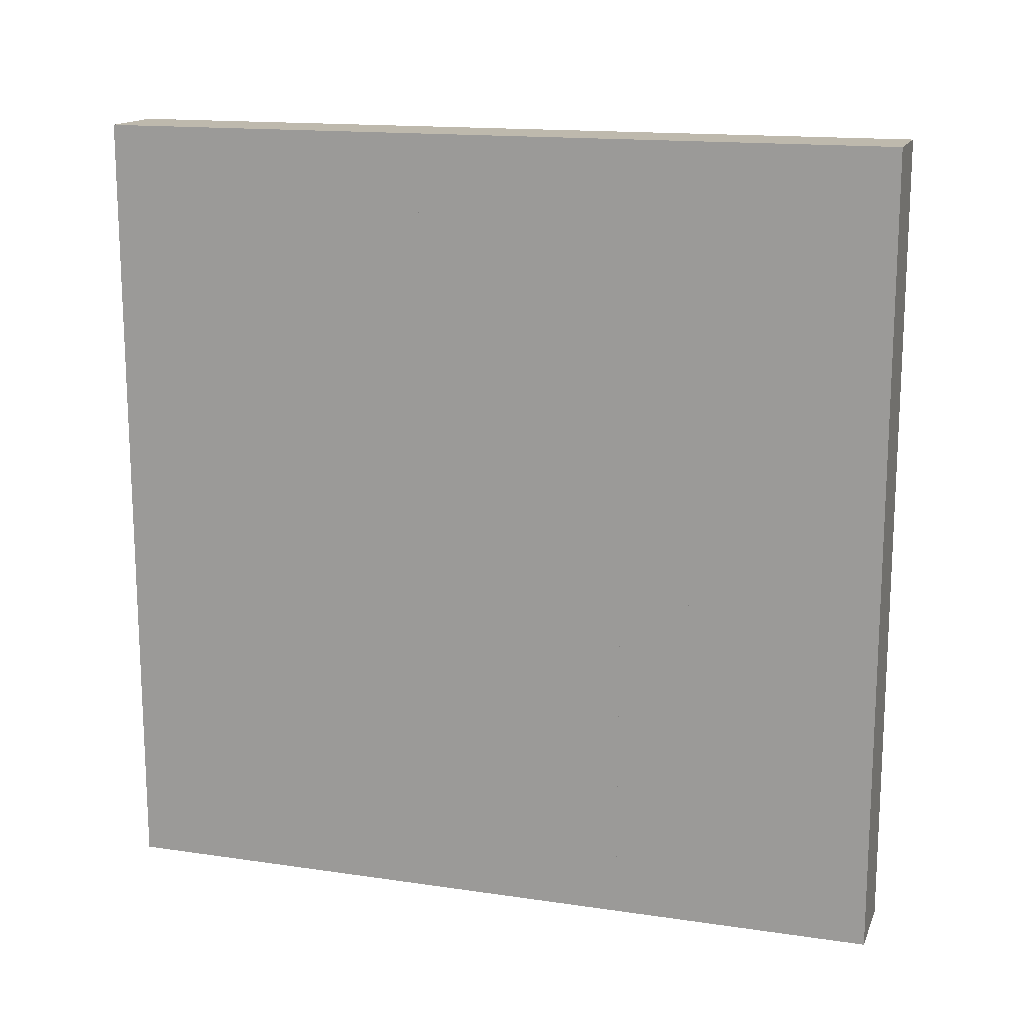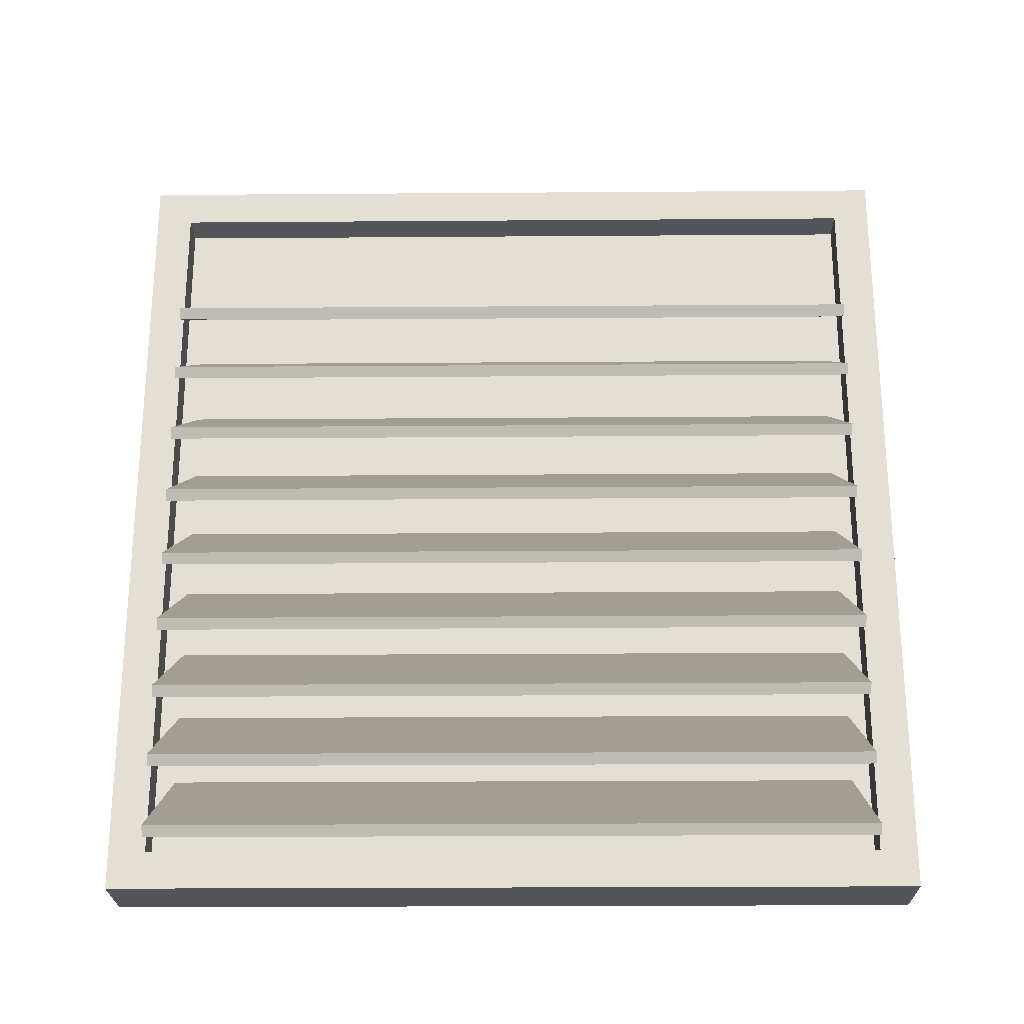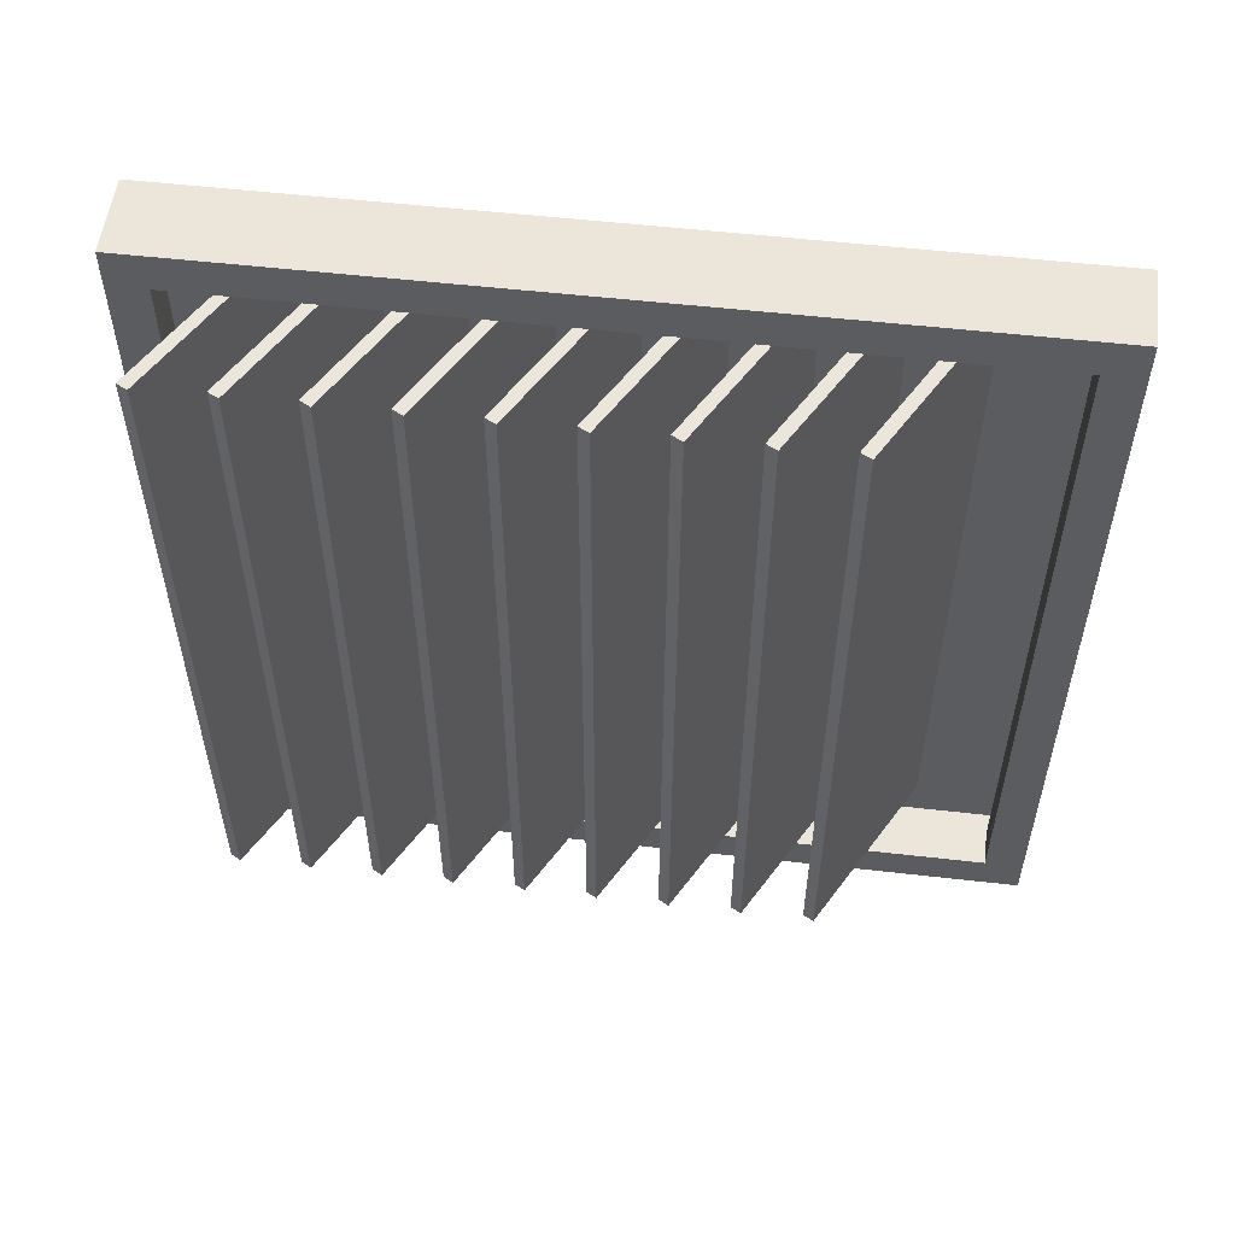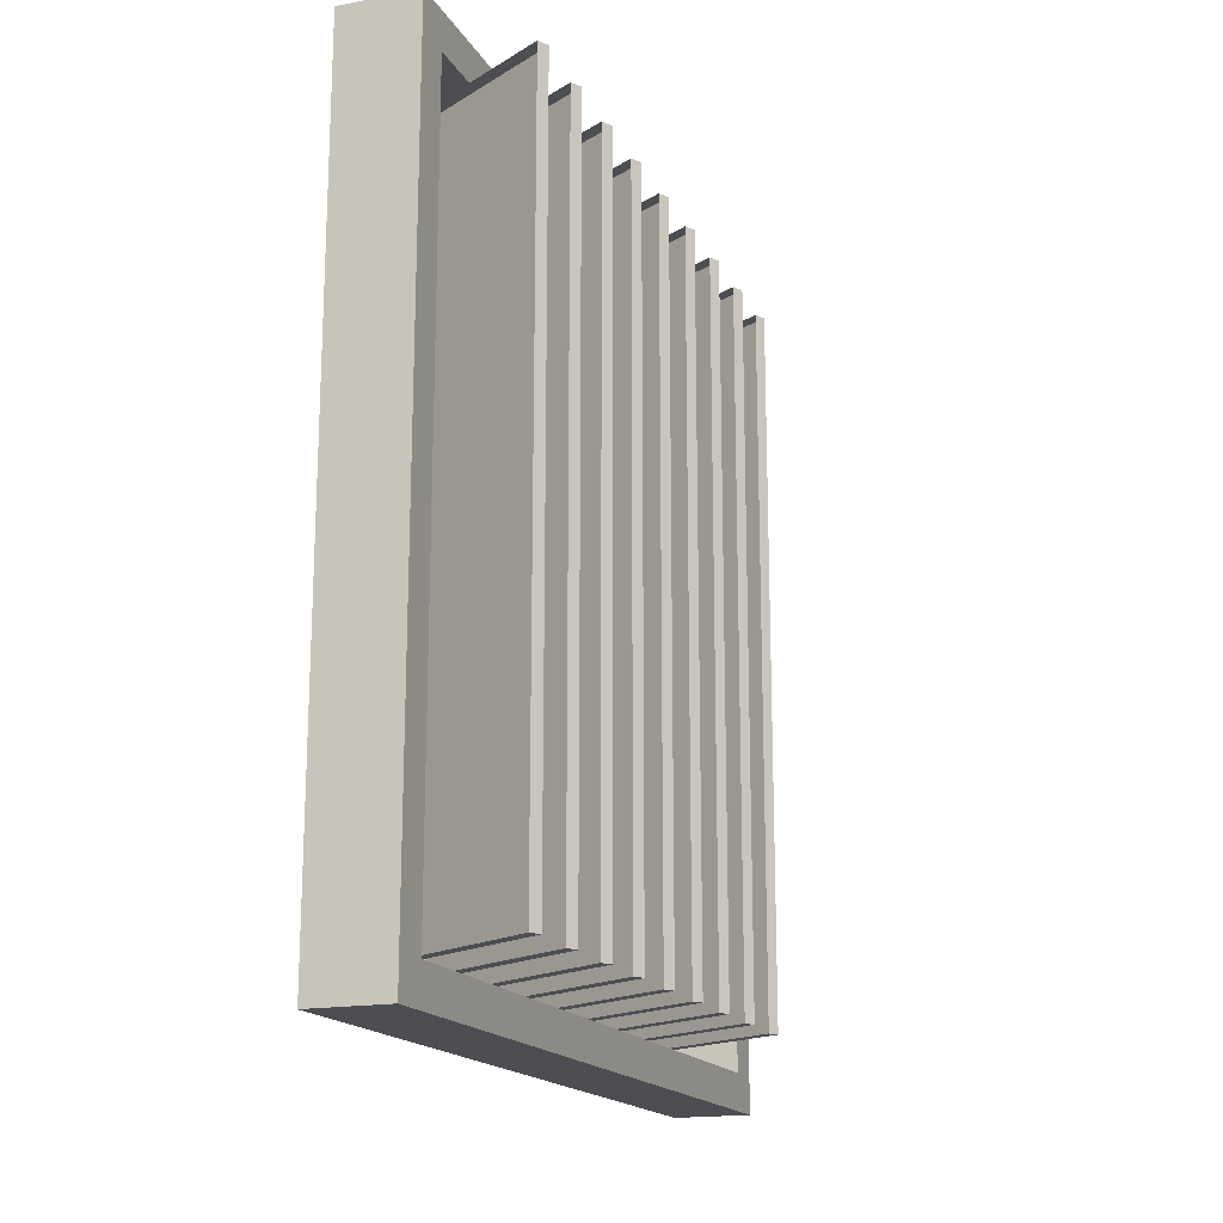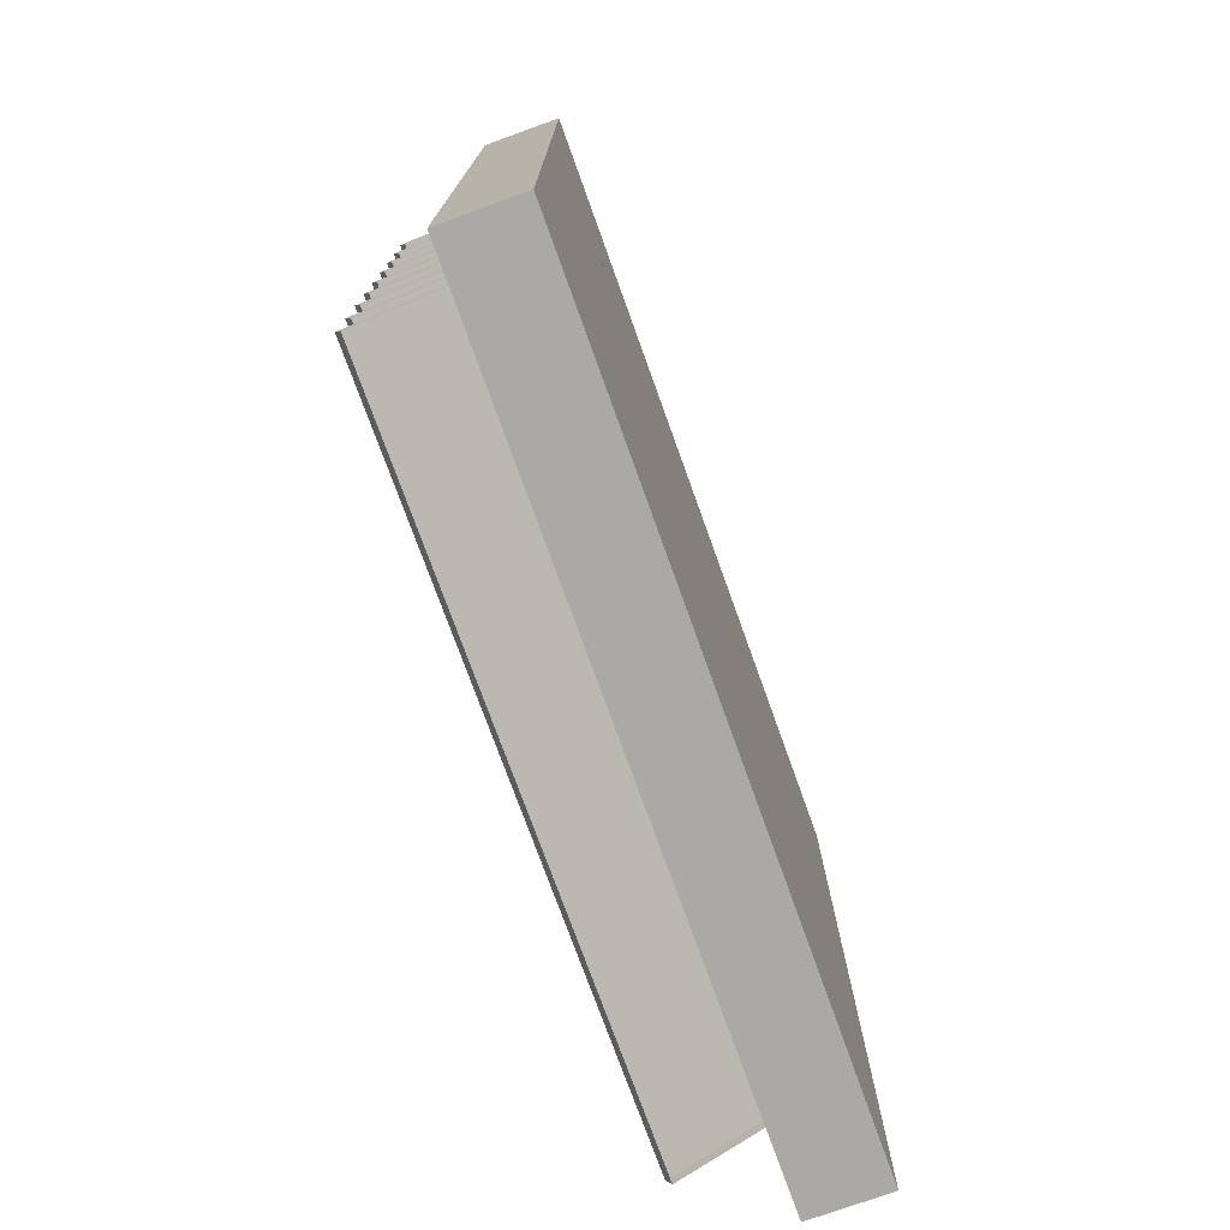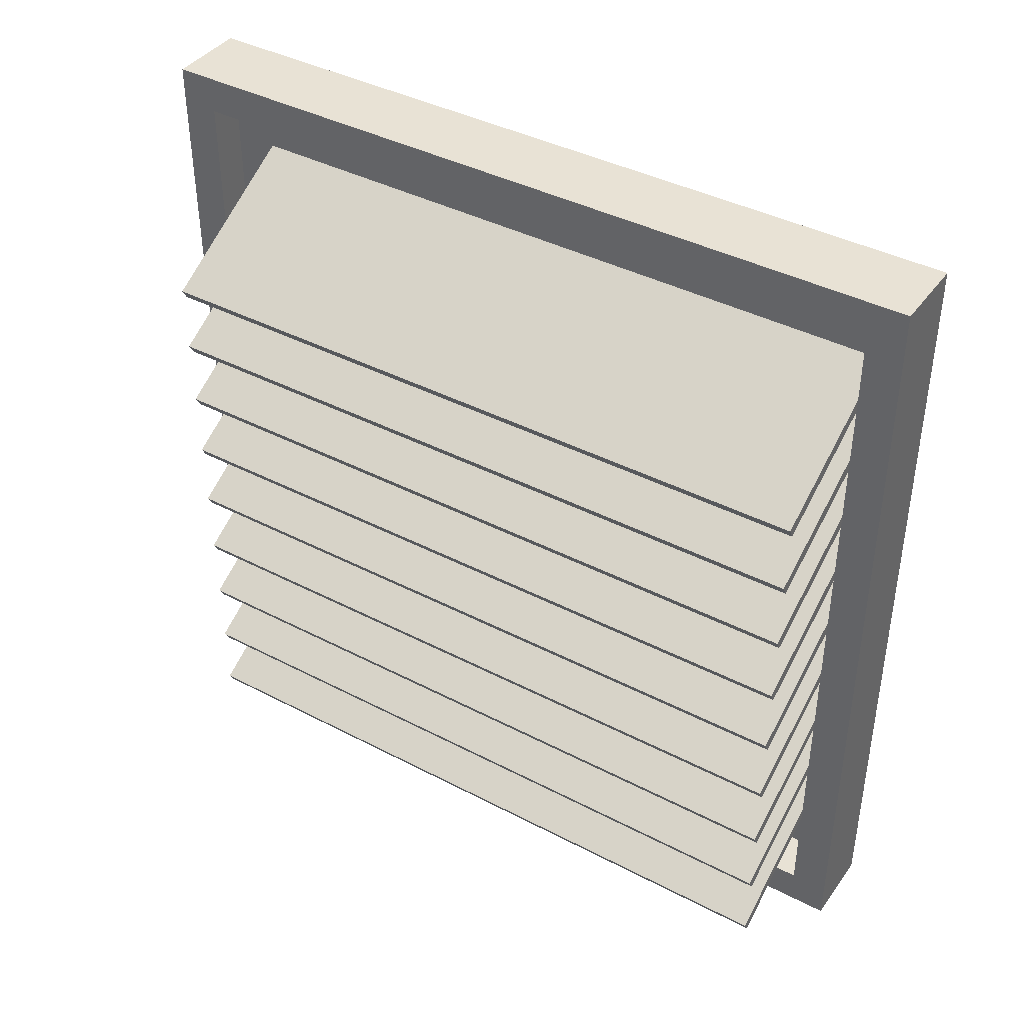
<metadata>
{"format":"obj","ext":"obj","renderer":"f3d","projection":"perspective","resolution":1024,"background":"white","views":[{"elev":15.3,"azim":-72.7,"up":"+Z"},{"elev":-24.0,"azim":90.7,"up":"+Y"},{"elev":54.4,"azim":96.9,"up":"+Z"},{"elev":-17.2,"azim":20.8,"up":"+Z"},{"elev":-75.4,"azim":-160.2,"up":"+Y"},{"elev":40.6,"azim":122.6,"up":"+Y"}]}
</metadata>
<code>
o Small_Vent_Cube.003
v -0.0976 2.28 0.8776
v -0.0976 4.035 0.8776
v -0.0976 2.28 -0.8776
v -0.0976 4.035 -0.8776
v 0.0976 2.25 0.9081
v 0.0976 4.066 0.9081
v 0.0976 2.25 -0.9081
v 0.0976 4.066 -0.9081
v 0.0976 4.158 -1
v 0.0976 2.158 -1
v 0.0976 2.158 1
v 0.0976 4.158 1
v 0.01199 4.066 -0.9081
v 0.01199 2.25 -0.9081
v 0.01199 2.25 0.9081
v 0.01199 4.066 0.9081
v -0.0976 2.158 -1
v -0.0976 2.158 1
v -0.0976 4.158 1
v -0.0976 4.158 -1
v -0.0976 2.358 1
v -0.0976 2.558 1
v -0.0976 2.758 1
v -0.0976 2.958 1
v -0.0976 3.158 1
v -0.0976 3.358 1
v -0.0976 3.558 1
v -0.0976 3.758 1
v -0.0976 3.958 1
v -0.0976 3.958 -1
v -0.0976 3.758 -1
v -0.0976 3.558 -1
v -0.0976 3.358 -1
v -0.0976 3.158 -1
v -0.0976 2.958 -1
v -0.0976 2.758 -1
v -0.0976 2.558 -1
v -0.0976 2.358 -1
v 0.0976 3.958 -1
v 0.0976 3.758 -1
v 0.0976 3.558 -1
v 0.0976 3.358 -1
v 0.0976 3.158 -1
v 0.0976 2.958 -1
v 0.0976 2.758 -1
v 0.0976 2.558 -1
v 0.0976 2.358 -1
v 0.0976 3.958 1
v 0.0976 3.758 1
v 0.0976 3.558 1
v 0.0976 3.358 1
v 0.0976 3.158 1
v 0.0976 2.958 1
v 0.0976 2.758 1
v 0.0976 2.558 1
v 0.0976 2.358 1
v 0.0976 3.884 -0.9081
v 0.0976 3.703 -0.9081
v 0.0976 3.521 -0.9081
v 0.0976 3.339 -0.9081
v 0.0976 3.158 -0.9081
v 0.0976 2.976 -0.9081
v 0.0976 2.794 -0.9081
v 0.0976 2.613 -0.9081
v 0.0976 2.431 -0.9081
v 0.0976 3.884 0.9081
v 0.0976 3.703 0.9081
v 0.0976 3.521 0.9081
v 0.0976 3.339 0.9081
v 0.0976 3.158 0.9081
v 0.0976 2.976 0.9081
v 0.0976 2.794 0.9081
v 0.0976 2.613 0.9081
v 0.0976 2.431 0.9081
v 0.01199 3.884 -0.9081
v 0.01199 3.703 -0.9081
v 0.01199 3.521 -0.9081
v 0.01199 3.339 -0.9081
v 0.01199 3.158 -0.9081
v 0.01199 2.976 -0.9081
v 0.01199 2.794 -0.9081
v 0.01199 2.613 -0.9081
v 0.01199 2.431 -0.9081
v 0.01199 3.884 0.9081
v 0.01199 3.703 0.9081
v 0.01199 3.521 0.9081
v 0.01199 3.339 0.9081
v 0.01199 3.158 0.9081
v 0.01199 2.976 0.9081
v 0.01199 2.794 0.9081
v 0.01199 2.613 0.9081
v 0.01199 2.431 0.9081
v -0.0976 2.456 0.8776
v -0.0976 2.631 0.8776
v -0.0976 2.807 0.8776
v -0.0976 2.982 0.8776
v -0.0976 3.158 0.8776
v -0.0976 3.333 0.8776
v -0.0976 3.509 0.8776
v -0.0976 3.684 0.8776
v -0.0976 3.86 0.8776
v -0.0976 3.86 -0.8776
v -0.0976 3.684 -0.8776
v -0.0976 3.509 -0.8776
v -0.0976 3.333 -0.8776
v -0.0976 3.158 -0.8776
v -0.0976 2.982 -0.8776
v -0.0976 2.807 -0.8776
v -0.0976 2.631 -0.8776
v -0.0976 2.456 -0.8776
v 0.3126 2.228 0.8776
v 0.3126 2.404 0.8776
v 0.3126 2.579 0.8776
v 0.3126 2.755 0.8776
v 0.3126 2.93 0.8776
v 0.3126 3.106 0.8776
v 0.3126 3.281 0.8776
v 0.3126 3.457 0.8776
v 0.3126 3.632 0.8776
v 0.3126 3.632 -0.8776
v 0.3126 3.457 -0.8776
v 0.3126 3.281 -0.8776
v 0.3126 3.106 -0.8776
v 0.3126 2.93 -0.8776
v 0.3126 2.755 -0.8776
v 0.3126 2.579 -0.8776
v 0.3126 2.404 -0.8776
v 0.3126 2.228 -0.8776
v -0.08342 2.481 0.8776
v -0.08342 2.481 -0.8776
v -0.08342 2.657 0.8776
v -0.08342 2.657 -0.8776
v -0.08342 2.832 0.8776
v -0.08342 2.832 -0.8776
v -0.08342 3.008 0.8776
v -0.08342 3.008 -0.8776
v -0.08342 3.183 0.8776
v -0.08342 3.183 -0.8776
v -0.08342 3.359 0.8776
v -0.08342 3.359 -0.8776
v -0.08342 3.534 0.8776
v -0.08342 3.534 -0.8776
v -0.08342 3.71 0.8776
v -0.08342 3.71 -0.8776
v -0.08342 3.885 0.8776
v -0.08342 3.885 -0.8776
v 0.3268 2.254 0.8776
v 0.3268 2.254 -0.8776
v 0.3268 2.429 0.8776
v 0.3268 2.429 -0.8776
v 0.3268 2.605 0.8776
v 0.3268 2.605 -0.8776
v 0.3268 2.781 0.8776
v 0.3268 2.781 -0.8776
v 0.3268 2.956 0.8776
v 0.3268 2.956 -0.8776
v 0.3268 3.132 0.8776
v 0.3268 3.132 -0.8776
v 0.3268 3.307 0.8776
v 0.3268 3.307 -0.8776
v 0.3268 3.483 0.8776
v 0.3268 3.483 -0.8776
v 0.3268 3.658 0.8776
v 0.3268 3.658 -0.8776
f 2 102 101
f 20 39 30
f 5 92 74
f 12 29 48
f 10 18 17
f 20 12 9
f 7 47 65
f 5 10 7
f 8 12 6
f 6 48 66
f 7 15 5
f 6 13 8
f 8 75 57
f 3 18 1
f 1 21 93
f 2 20 4
f 4 30 102
f 3 38 17
f 110 37 38
f 109 36 37
f 108 35 36
f 107 34 35
f 105 34 106
f 104 33 105
f 103 32 104
f 102 31 103
f 2 29 19
f 101 28 29
f 100 27 28
f 99 26 27
f 98 25 26
f 96 25 97
f 95 24 96
f 94 23 95
f 93 22 94
f 65 14 7
f 64 83 65
f 63 82 64
f 62 81 63
f 61 80 62
f 60 79 61
f 59 78 60
f 58 77 59
f 57 76 58
f 5 56 11
f 74 55 56
f 73 54 55
f 72 53 54
f 71 52 53
f 69 52 70
f 68 51 69
f 67 50 68
f 66 49 67
f 8 39 9
f 57 40 39
f 58 41 40
f 59 42 41
f 60 43 42
f 62 43 61
f 63 44 62
f 64 45 63
f 65 46 64
f 56 18 11
f 55 21 56
f 54 22 55
f 54 24 23
f 53 25 24
f 52 26 25
f 51 27 26
f 49 27 50
f 48 28 49
f 66 16 6
f 67 84 66
f 68 85 67
f 69 86 68
f 70 87 69
f 71 88 70
f 72 89 71
f 73 90 72
f 74 91 73
f 38 10 17
f 37 47 38
f 36 46 37
f 35 45 36
f 34 44 35
f 33 43 34
f 32 42 33
f 31 41 32
f 30 40 31
f 93 3 1
f 94 110 93
f 95 109 94
f 96 108 95
f 97 107 96
f 98 106 97
f 99 105 98
f 100 104 99
f 101 103 100
f 120 163 119
f 100 161 118
f 107 135 96
f 118 162 121
f 110 148 130
f 108 133 95
f 117 160 122
f 111 129 147
f 109 131 94
f 145 164 146
f 140 157 139
f 134 151 133
f 142 159 141
f 136 153 135
f 130 147 129
f 144 161 143
f 138 155 137
f 132 149 131
f 106 137 97
f 121 144 103
f 120 146 164
f 105 139 98
f 97 155 115
f 101 163 145
f 104 141 99
f 124 138 106
f 98 157 116
f 103 143 100
f 112 131 149
f 105 158 140
f 101 146 102
f 109 150 132
f 95 151 113
f 111 148 128
f 108 152 134
f 112 150 127
f 99 159 117
f 113 152 126
f 104 160 142
f 114 154 125
f 96 153 114
f 115 156 124
f 110 129 93
f 125 136 107
f 116 158 123
f 2 4 102
f 20 9 39
f 5 15 92
f 12 19 29
f 10 11 18
f 20 19 12
f 7 10 47
f 5 11 10
f 8 9 12
f 6 12 48
f 7 14 15
f 6 16 13
f 8 13 75
f 3 17 18
f 1 18 21
f 2 19 20
f 4 20 30
f 3 110 38
f 110 109 37
f 109 108 36
f 108 107 35
f 107 106 34
f 105 33 34
f 104 32 33
f 103 31 32
f 102 30 31
f 2 101 29
f 101 100 28
f 100 99 27
f 99 98 26
f 98 97 25
f 96 24 25
f 95 23 24
f 94 22 23
f 93 21 22
f 65 83 14
f 64 82 83
f 63 81 82
f 62 80 81
f 61 79 80
f 60 78 79
f 59 77 78
f 58 76 77
f 57 75 76
f 5 74 56
f 74 73 55
f 73 72 54
f 72 71 53
f 71 70 52
f 69 51 52
f 68 50 51
f 67 49 50
f 66 48 49
f 8 57 39
f 57 58 40
f 58 59 41
f 59 60 42
f 60 61 43
f 62 44 43
f 63 45 44
f 64 46 45
f 65 47 46
f 56 21 18
f 55 22 21
f 54 23 22
f 54 53 24
f 53 52 25
f 52 51 26
f 51 50 27
f 49 28 27
f 48 29 28
f 66 84 16
f 67 85 84
f 68 86 85
f 69 87 86
f 70 88 87
f 71 89 88
f 72 90 89
f 73 91 90
f 74 92 91
f 38 47 10
f 37 46 47
f 36 45 46
f 35 44 45
f 34 43 44
f 33 42 43
f 32 41 42
f 31 40 41
f 30 39 40
f 93 110 3
f 94 109 110
f 95 108 109
f 96 107 108
f 97 106 107
f 98 105 106
f 99 104 105
f 100 103 104
f 101 102 103
f 120 164 163
f 100 143 161
f 107 136 135
f 118 161 162
f 110 128 148
f 108 134 133
f 117 159 160
f 111 93 129
f 109 132 131
f 145 163 164
f 140 158 157
f 134 152 151
f 142 160 159
f 136 154 153
f 130 148 147
f 144 162 161
f 138 156 155
f 132 150 149
f 106 138 137
f 121 162 144
f 120 102 146
f 105 140 139
f 97 137 155
f 101 119 163
f 104 142 141
f 124 156 138
f 98 139 157
f 103 144 143
f 112 94 131
f 105 123 158
f 101 145 146
f 109 127 150
f 95 133 151
f 111 147 148
f 108 126 152
f 112 149 150
f 99 141 159
f 113 151 152
f 104 122 160
f 114 153 154
f 96 135 153
f 115 155 156
f 110 130 129
f 125 154 136
f 116 157 158

</code>
